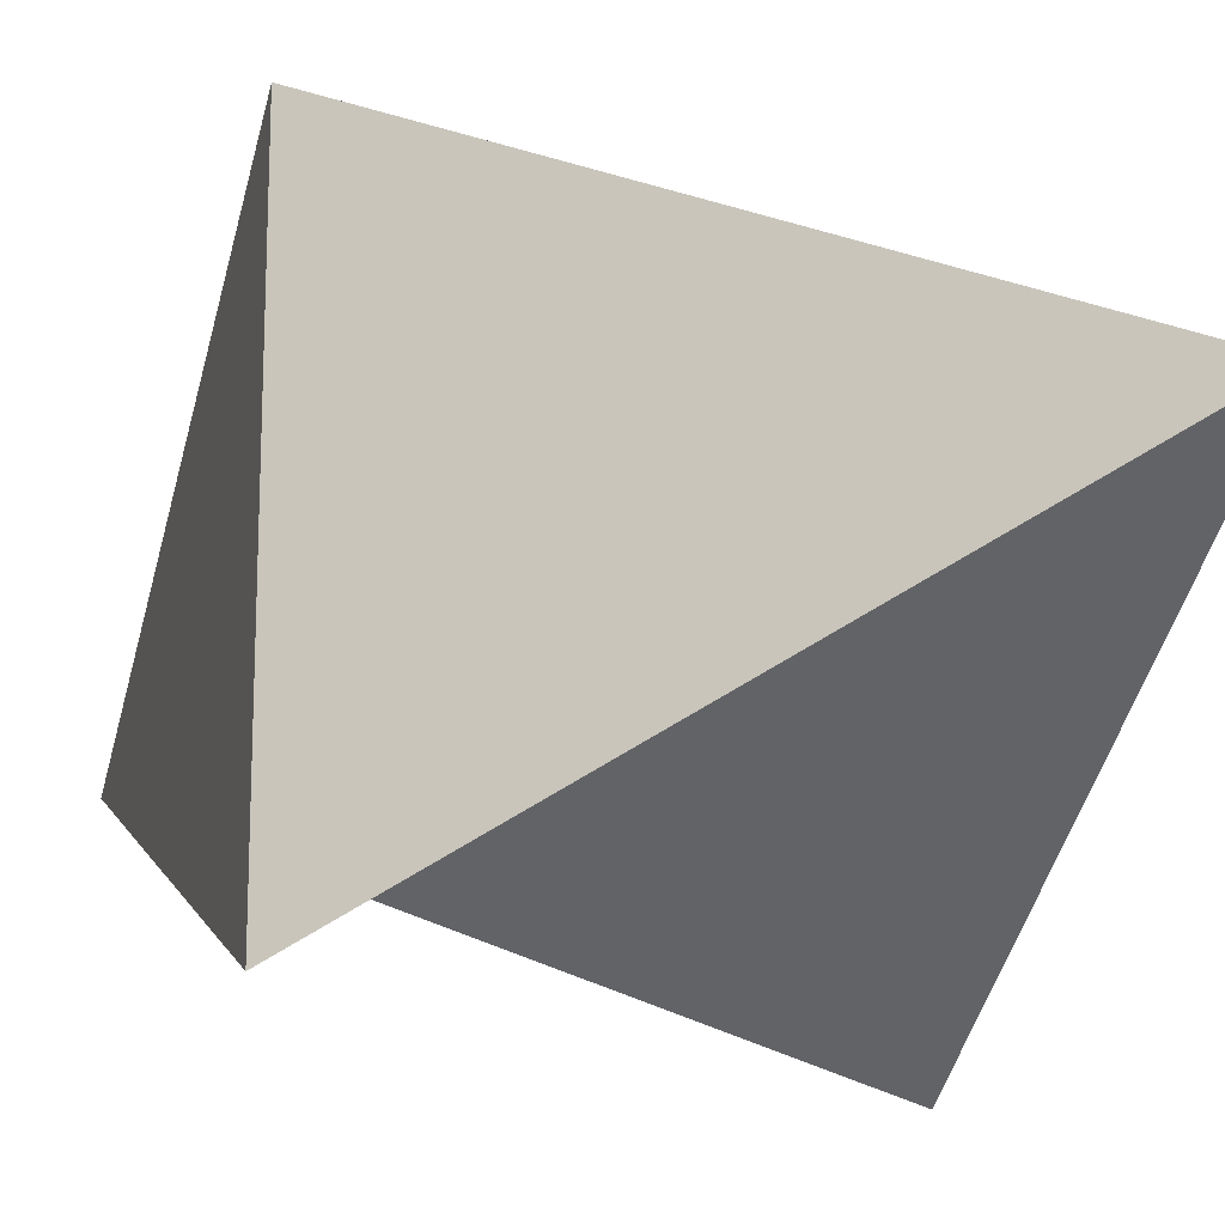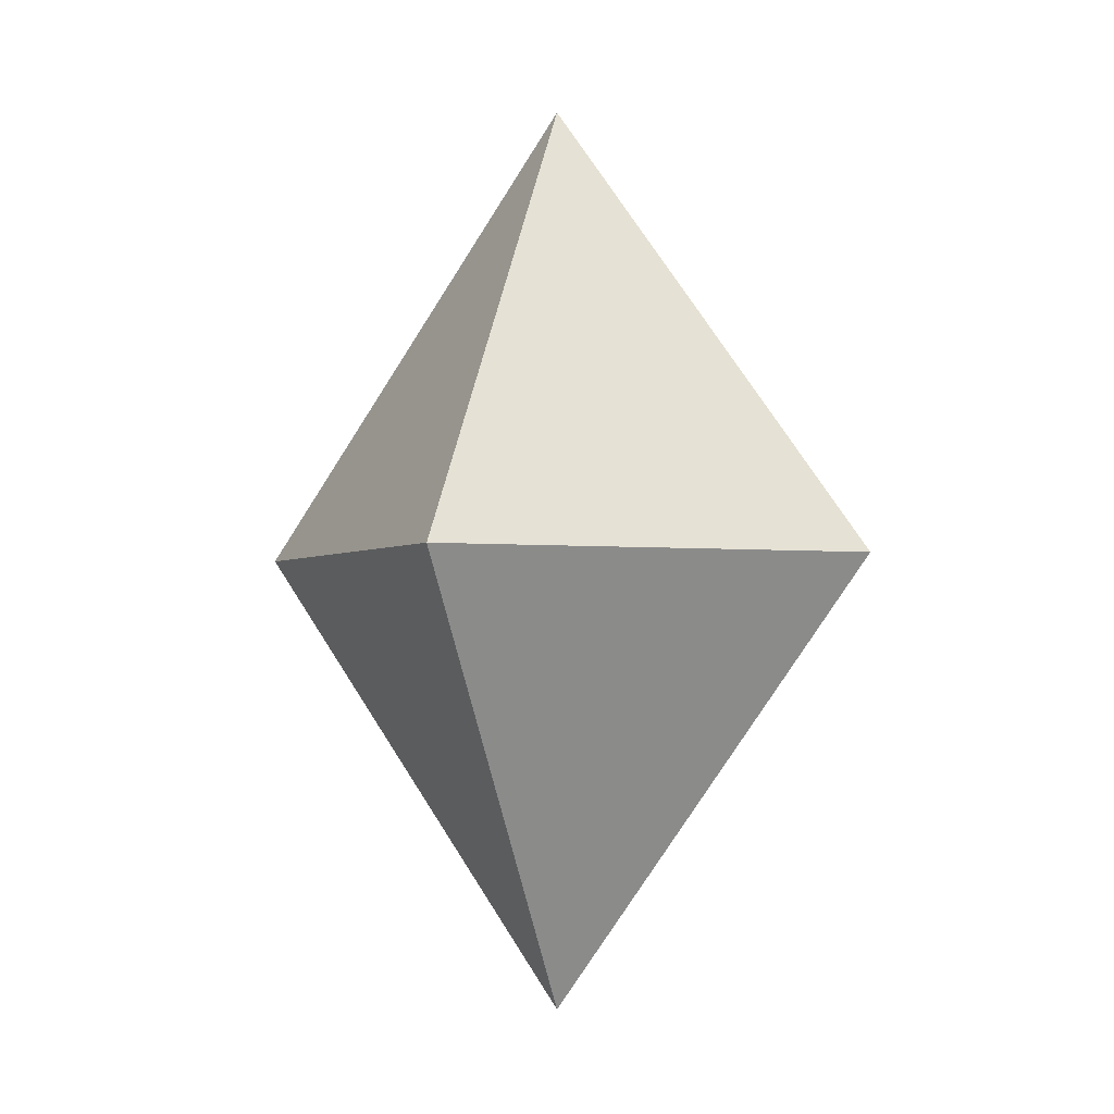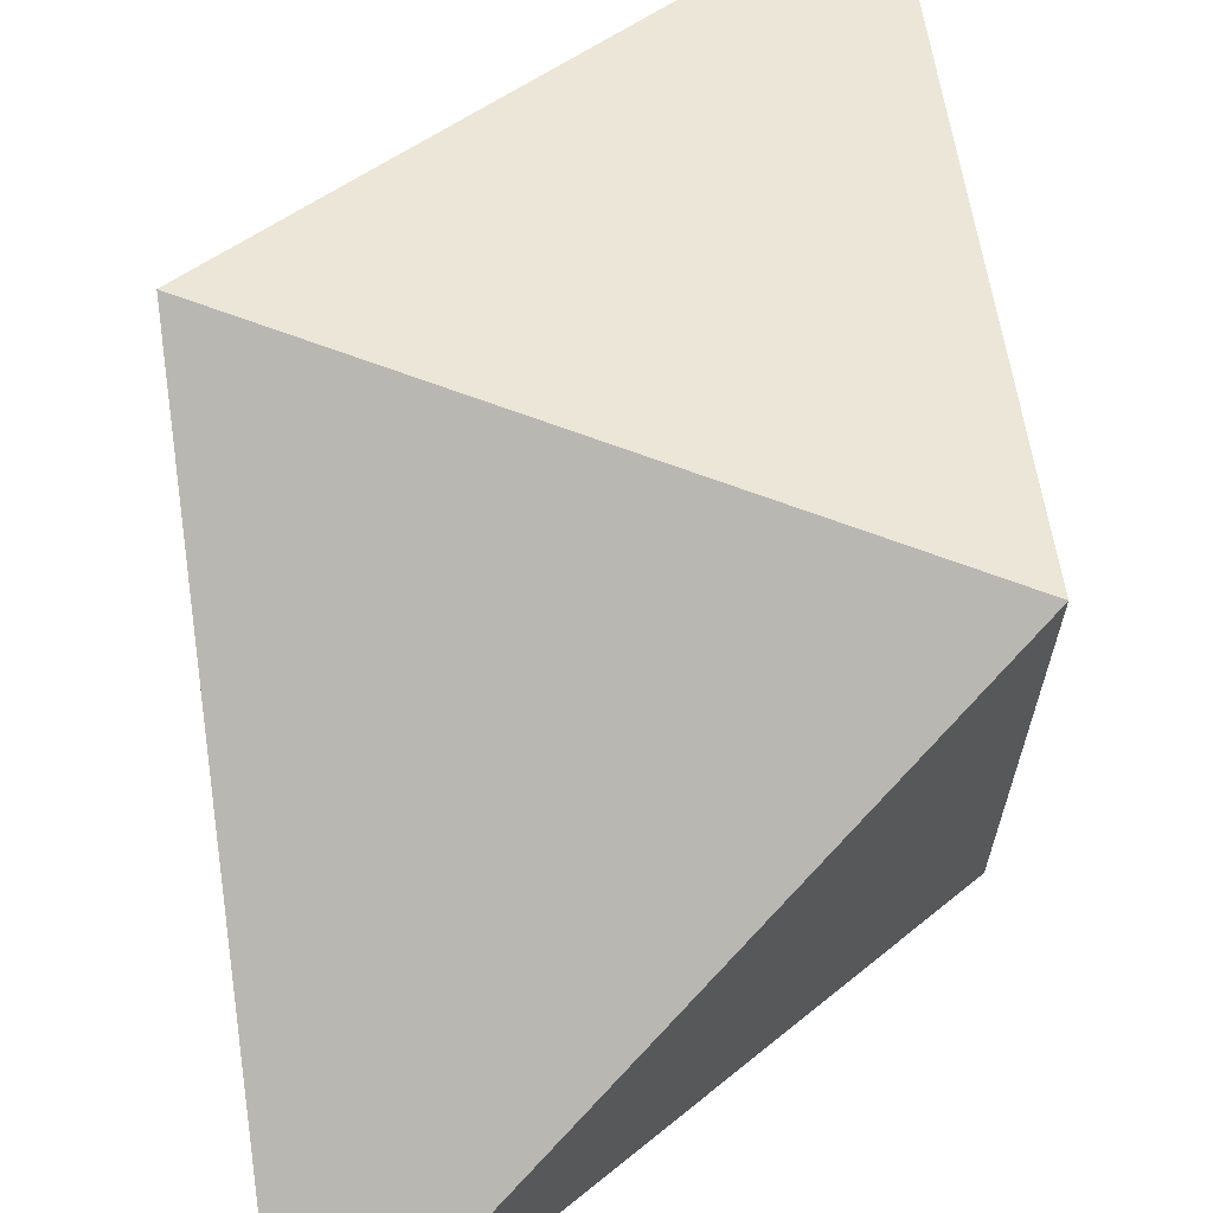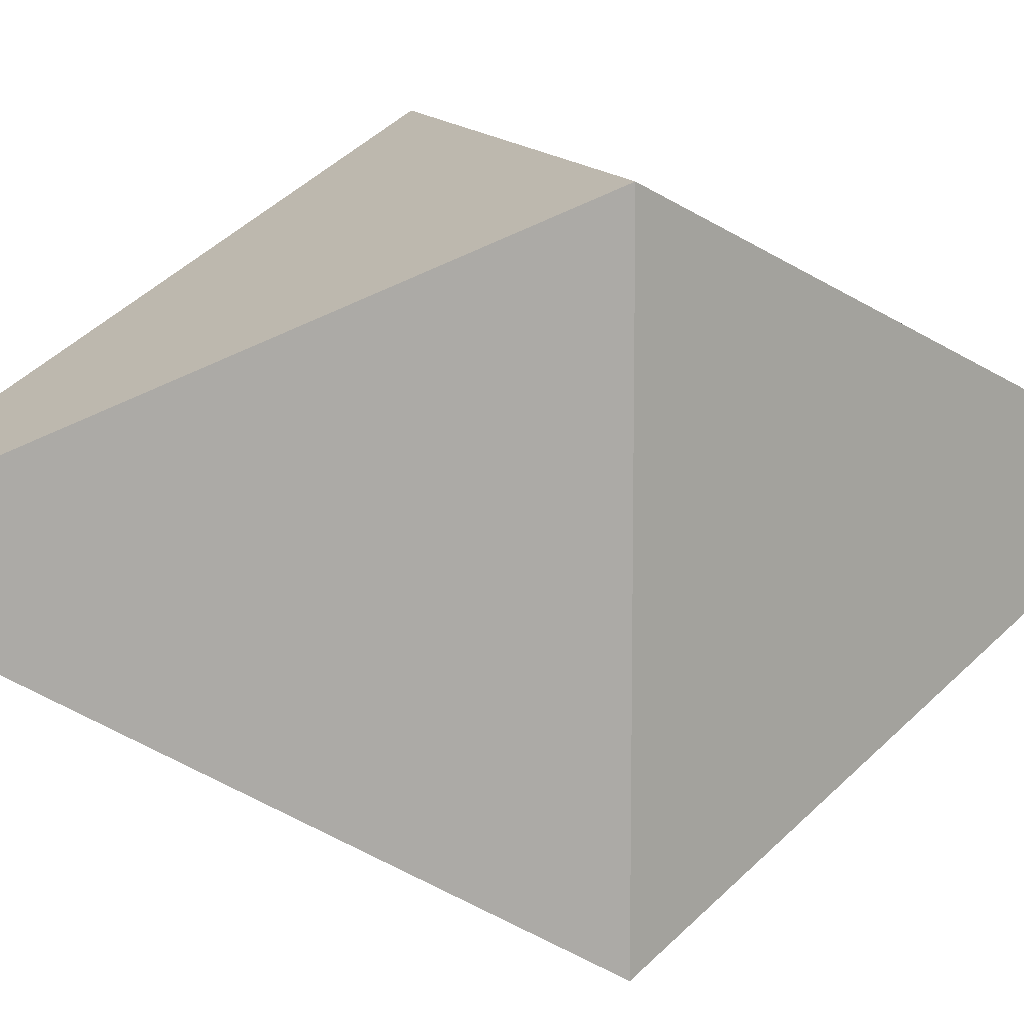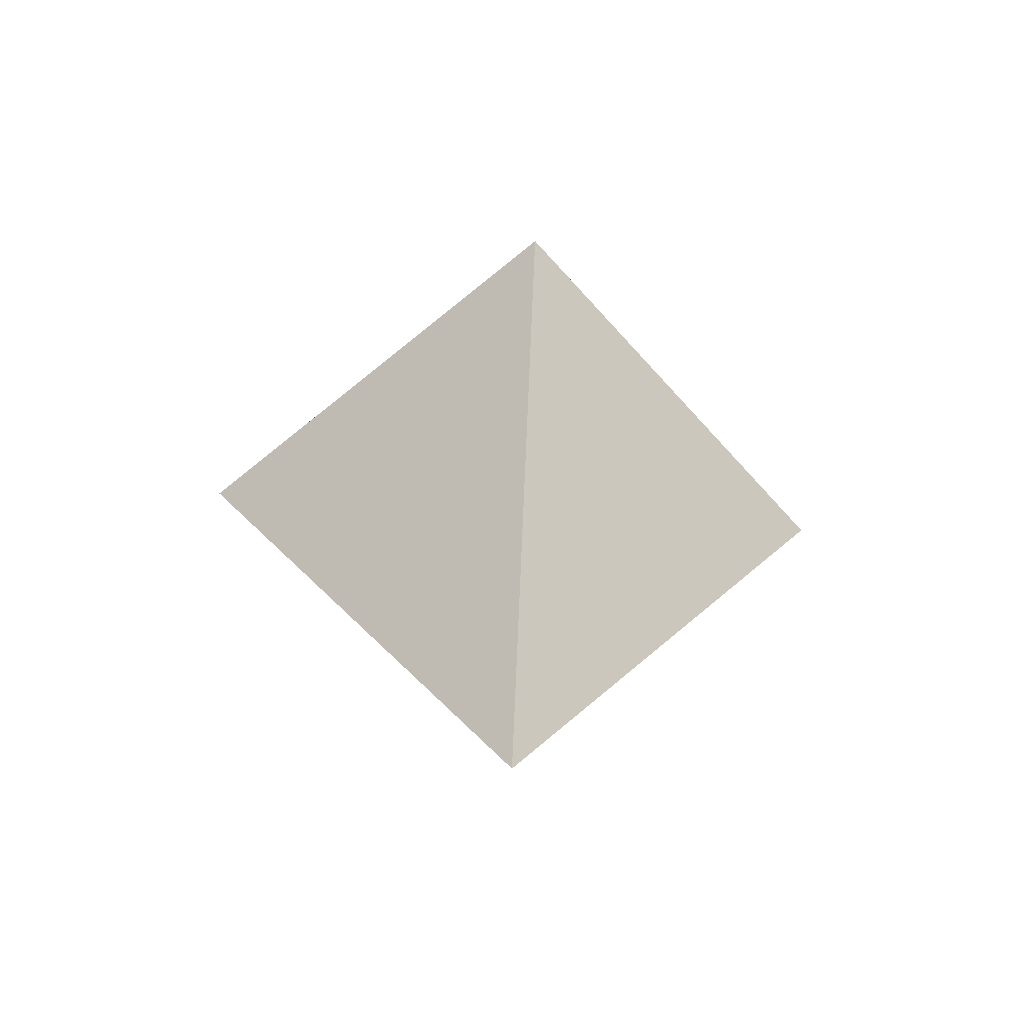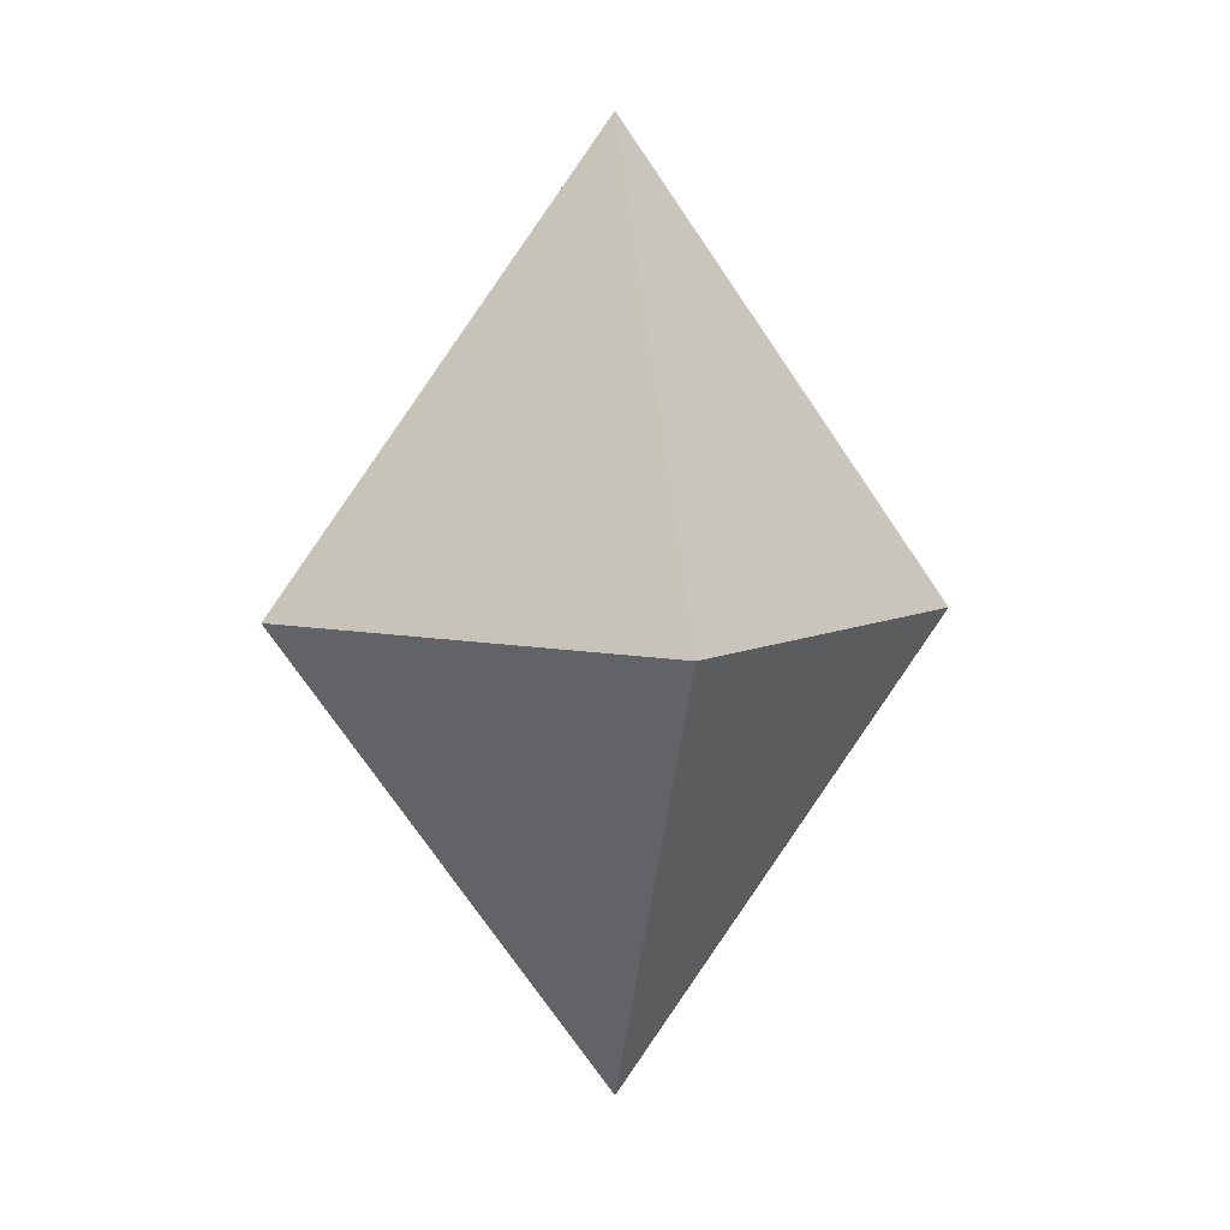
<metadata>
{"format":"obj","ext":"obj","renderer":"f3d","projection":"perspective","resolution":1024,"background":"white","views":[{"elev":-18.9,"azim":138.3,"up":"+Y"},{"elev":-2.4,"azim":-114.3,"up":"+Z"},{"elev":70.3,"azim":20.2,"up":"+Y"},{"elev":11.6,"azim":-107.1,"up":"+Y"},{"elev":-59.4,"azim":-139.2,"up":"+Z"},{"elev":6.6,"azim":-146.4,"up":"+Z"}]}
</metadata>
<code>
v 0 0 3
v -1 1 5
v 1 1 5
v 1 -1 5
v -1 -1 5
v 0 0 7
f 1 2 3
f 1 3 4
f 1 3 5
f 1 5 2
f 6 2 3
f 6 3 4
f 6 3 5
f 6 5 2

</code>
